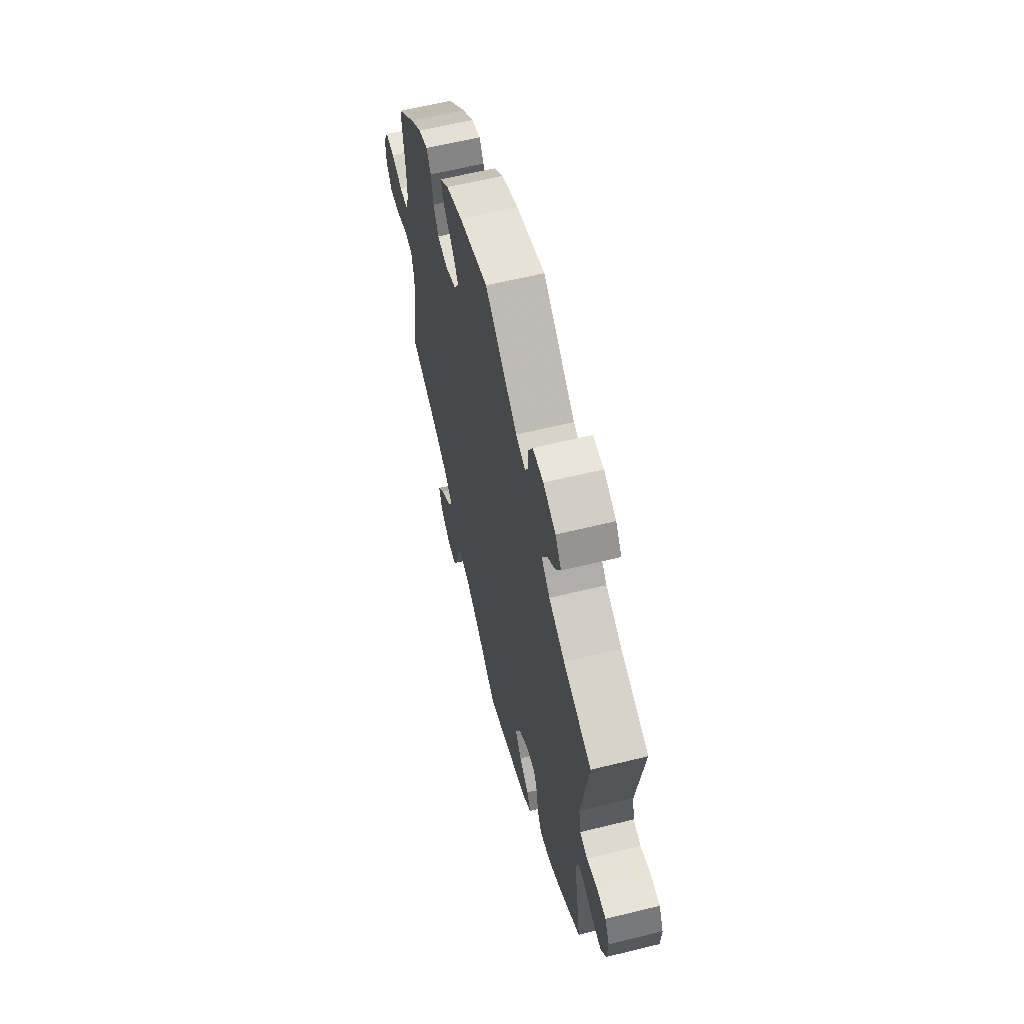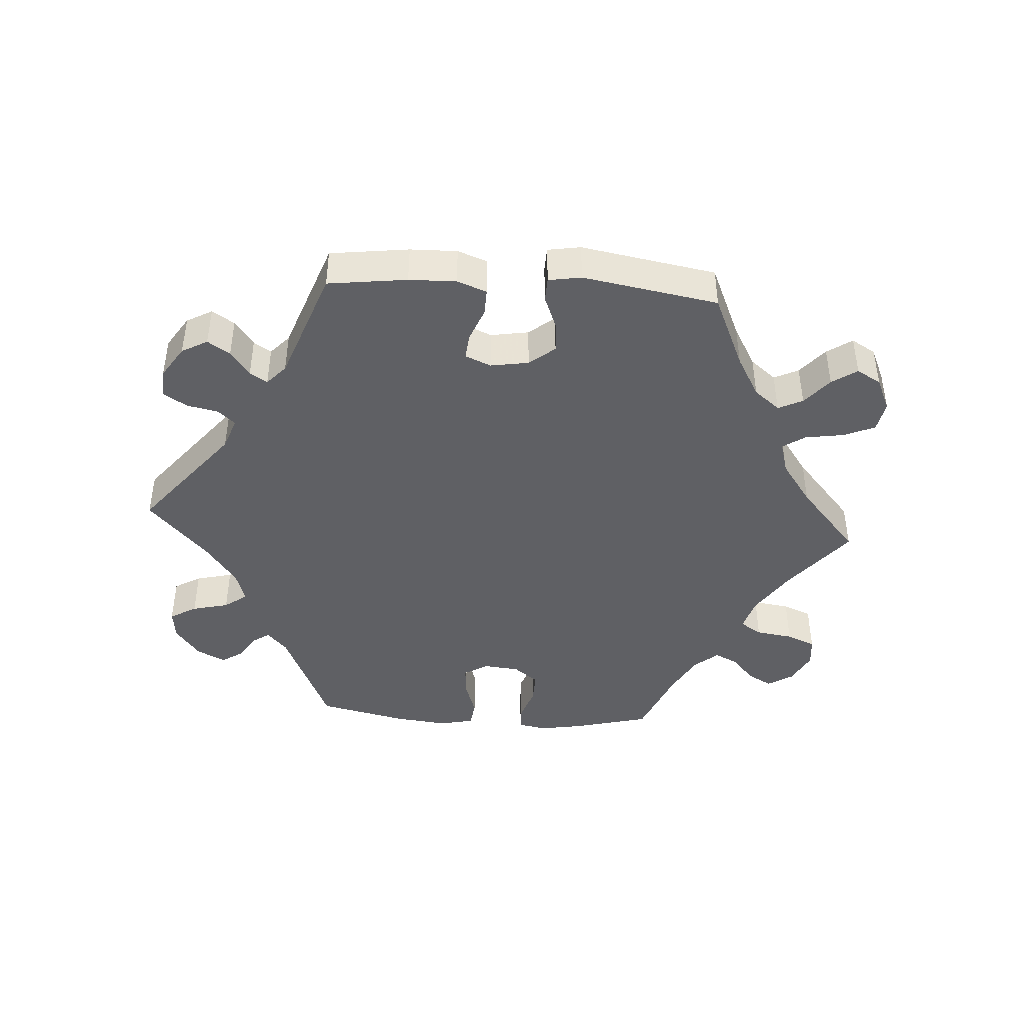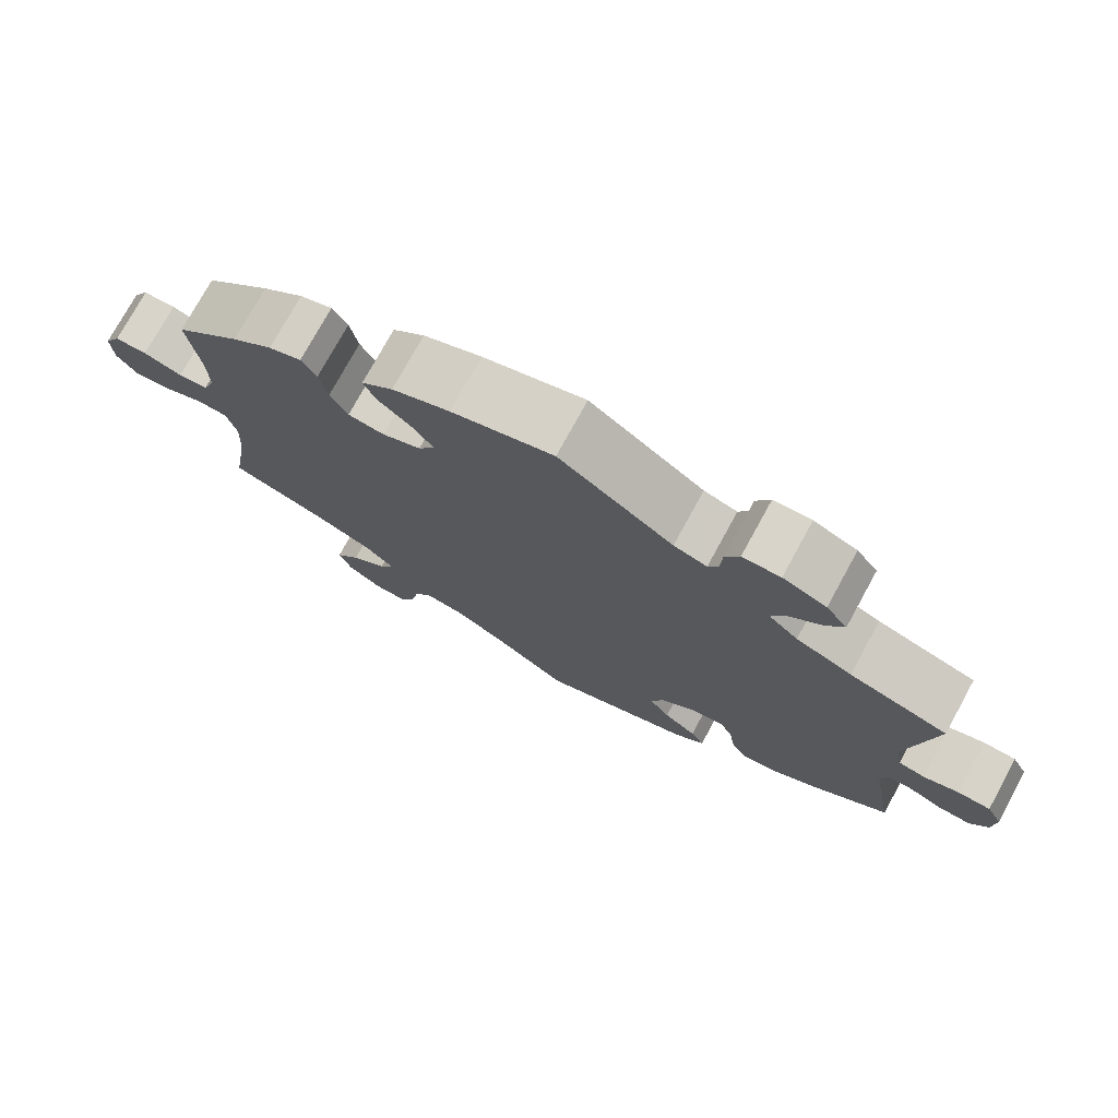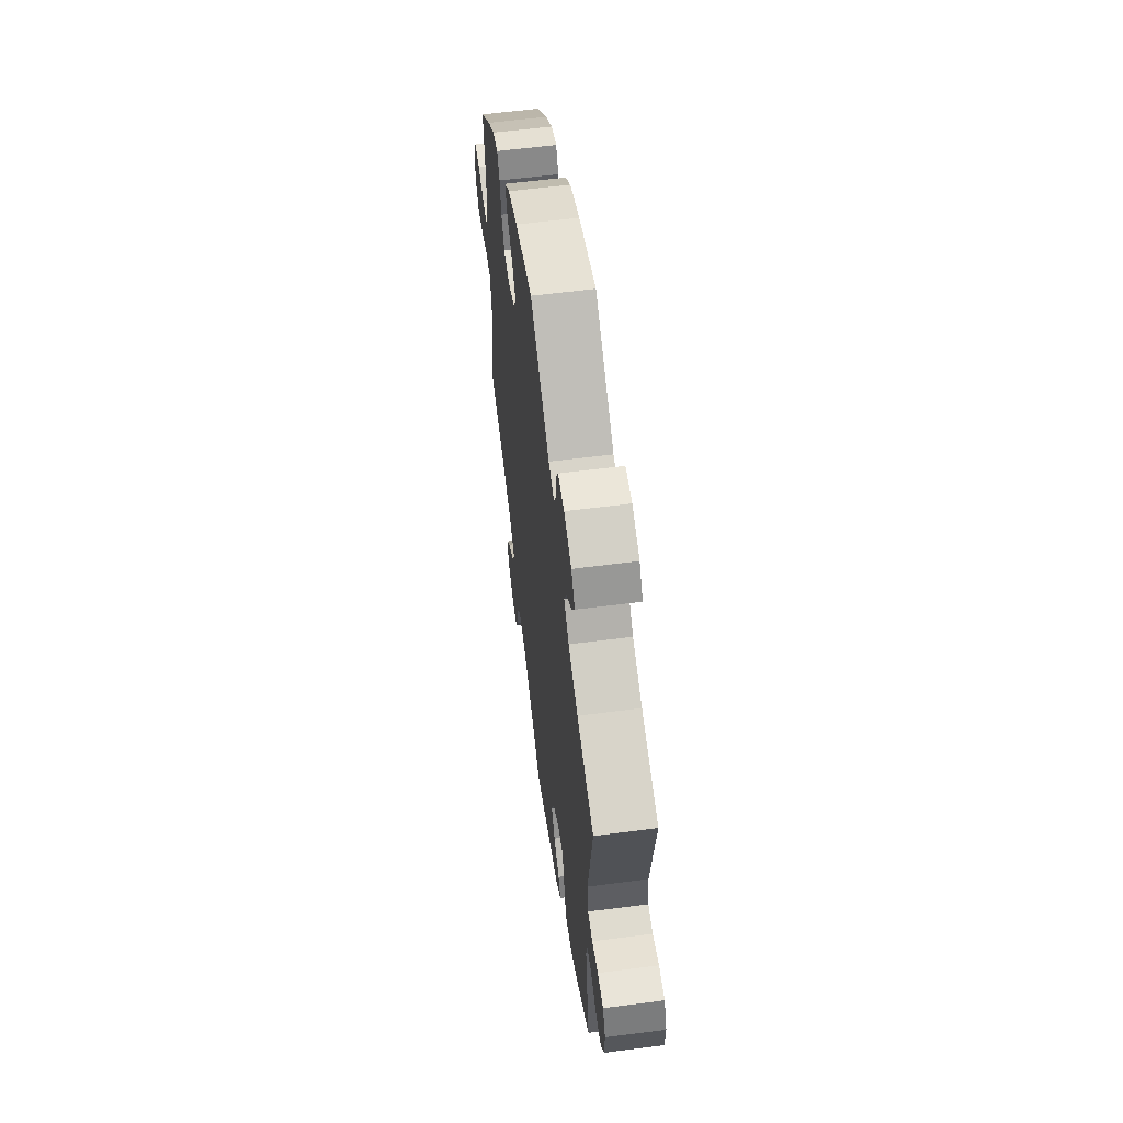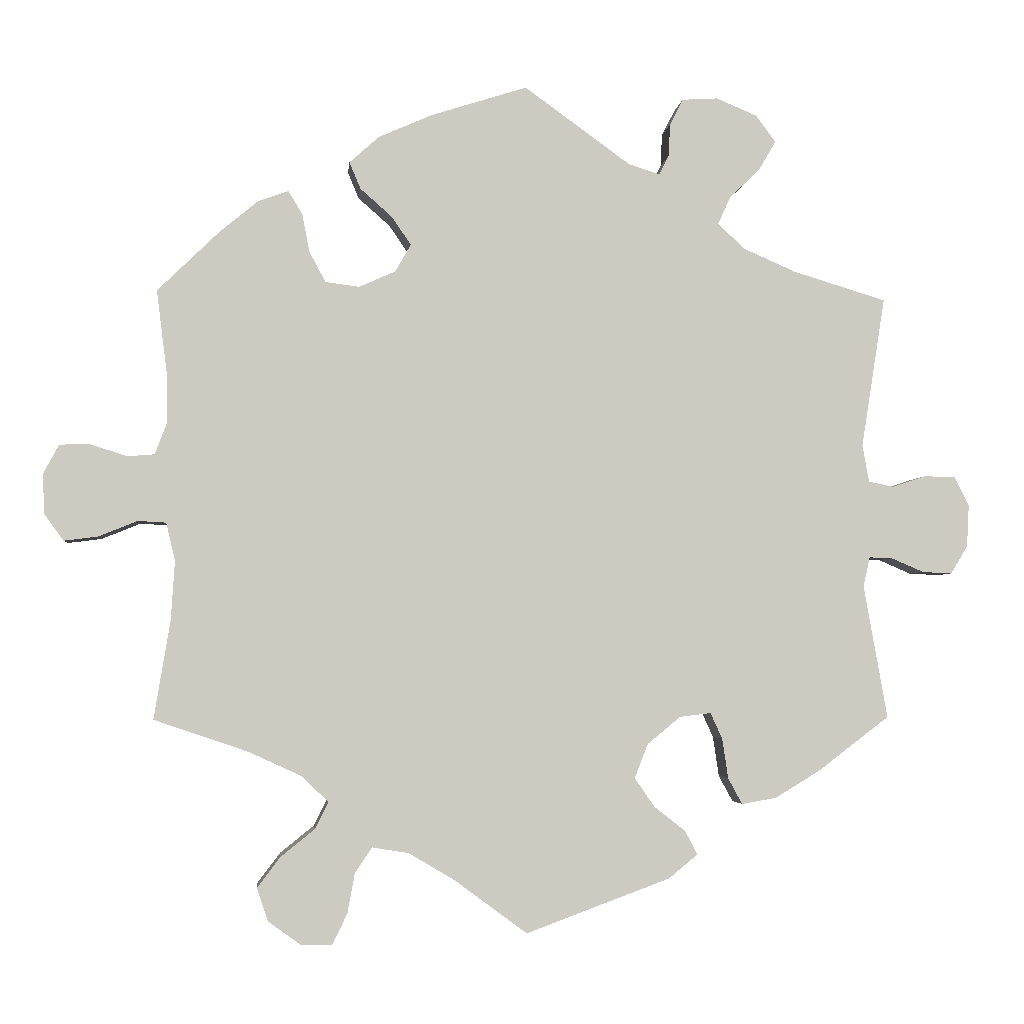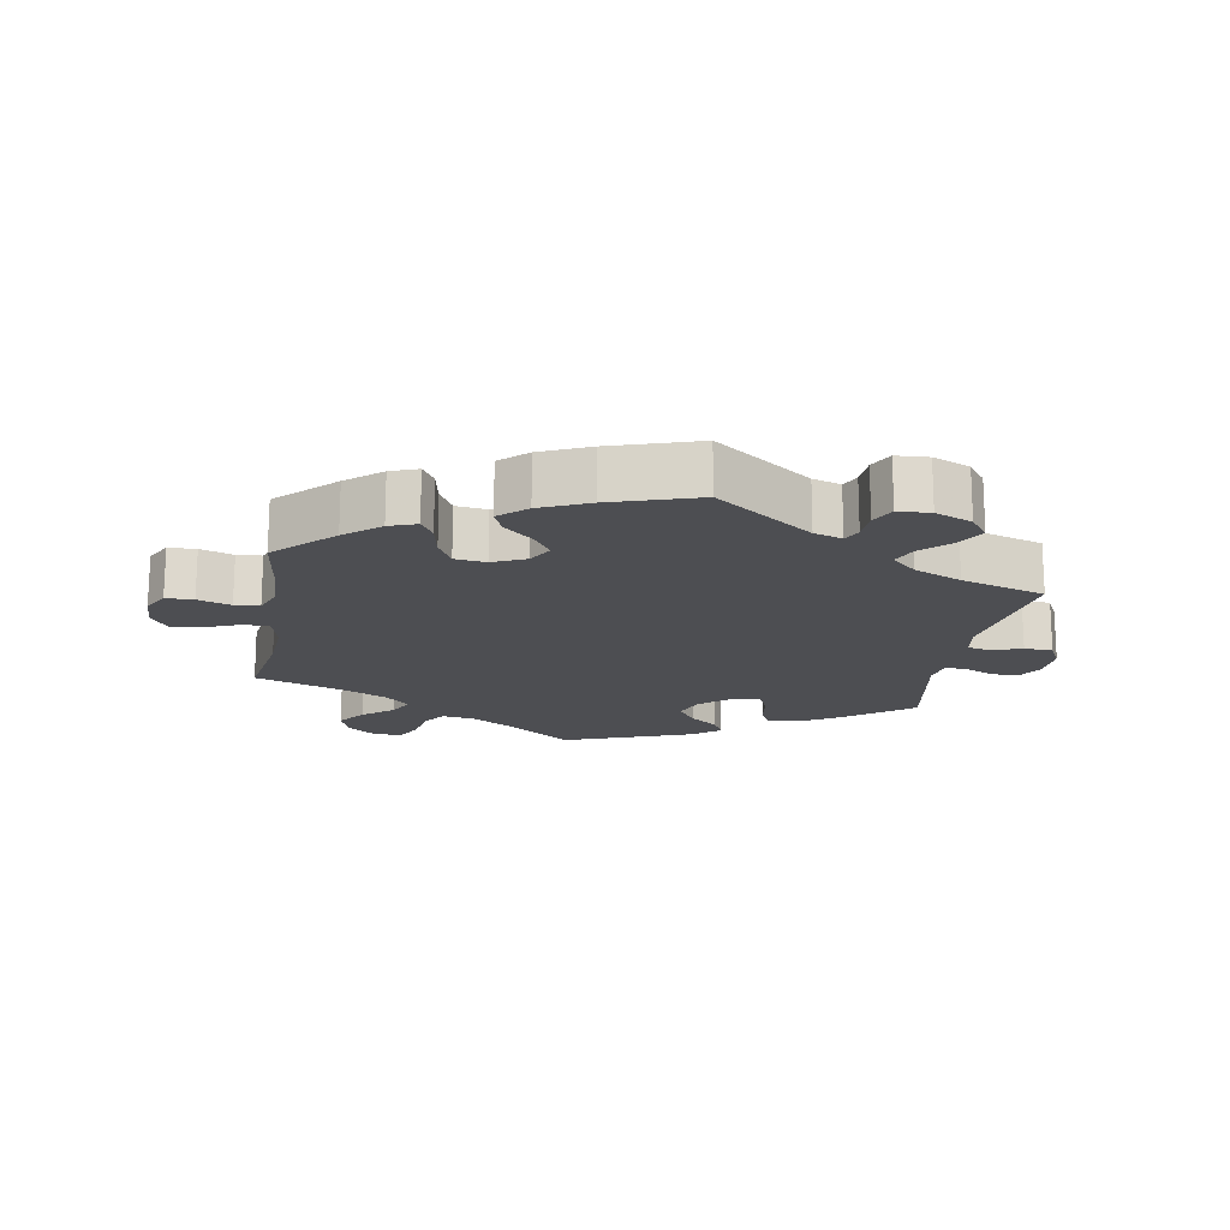
<metadata>
{"format":"obj","ext":"obj","renderer":"f3d","projection":"perspective","resolution":1024,"background":"white","views":[{"elev":60.9,"azim":75.9,"up":"+Z"},{"elev":-43.6,"azim":146.2,"up":"+Y"},{"elev":75.7,"azim":28.7,"up":"+Z"},{"elev":59.1,"azim":82.4,"up":"+Z"},{"elev":-3.3,"azim":-5.7,"up":"+Z"},{"elev":-17.2,"azim":-9.7,"up":"+Y"}]}
</metadata>
<code>
v 0.469 0.07 0.087
v 0.478 0.07 0.037
v 0.512 0.07 0.03
v 0.557 0.07 0.045
v 0.599 0.07 0.044
v 0.619 0.07 0.005
v 0.616 0.07 -0.052
v 0.593 0.07 -0.09
v 0.553 0.07 -0.088
v 0.509 0.07 -0.069
v 0.478 0.07 -0.068
v 0.469 0.07 -0.108
v 0.501 0.07 -0.288
v 0.405 0.07 -0.361
v 0.344 0.07 -0.398
v 0.297 0.07 -0.406
v 0.278 0.07 -0.371
v 0.27 0.07 -0.317
v 0.254 0.07 -0.282
v 0.212 0.07 -0.287
v 0.167 0.07 -0.324
v 0.149 0.07 -0.37
v 0.176 0.07 -0.409
v 0.218 0.07 -0.442
v 0.235 0.07 -0.474
v 0.196 0.07 -0.506
v 0.001 0.07 -0.578
v -0.098 0.07 -0.505
v -0.159 0.07 -0.469
v -0.208 0.07 -0.461
v -0.231 0.07 -0.495
v -0.241 0.07 -0.549
v -0.261 0.07 -0.59
v -0.303 0.07 -0.59
v -0.347 0.07 -0.558
v -0.362 0.07 -0.514
v -0.331 0.07 -0.473
v -0.285 0.07 -0.436
v -0.267 0.07 -0.4
v -0.303 0.07 -0.365
v -0.375 0.07 -0.332
v -0.501 0.07 -0.289
v -0.479 0.07 -0.156
v -0.474 0.07 -0.076
v -0.486 0.07 -0.025
v -0.524 0.07 -0.023
v -0.576 0.07 -0.044
v -0.622 0.07 -0.05
v -0.648 0.07 -0.014
v -0.65 0.07 0.04
v -0.629 0.07 0.079
v -0.588 0.07 0.08
v -0.539 0.07 0.064
v -0.502 0.07 0.067
v -0.486 0.07 0.11
v -0.487 0.07 0.177
v -0.501 0.07 0.289
v -0.418 0.07 0.37
v -0.366 0.07 0.413
v -0.325 0.07 0.428
v -0.306 0.07 0.397
v -0.296 0.07 0.345
v -0.274 0.07 0.304
v -0.228 0.07 0.298
v -0.179 0.07 0.32
v -0.158 0.07 0.357
v -0.184 0.07 0.395
v -0.227 0.07 0.433
v -0.242 0.07 0.469
v -0.202 0.07 0.505
v -0.129 0.07 0.537
v 0 0.07 0.578
v 0.144 0.07 0.474
v 0.186 0.07 0.461
v 0.199 0.07 0.487
v 0.201 0.07 0.531
v 0.219 0.07 0.566
v 0.267 0.07 0.569
v 0.322 0.07 0.546
v 0.349 0.07 0.51
v 0.326 0.07 0.47
v 0.285 0.07 0.431
v 0.268 0.07 0.393
v 0.305 0.07 0.359
v 0.376 0.07 0.328
v 0.501 0.07 0.29
v 0.469 0 0.087
v 0.478 0 0.037
v 0.512 0 0.03
v 0.557 0 0.045
v 0.599 0 0.044
v 0.619 0 0.005
v 0.616 0 -0.052
v 0.593 0 -0.09
v 0.553 0 -0.088
v 0.509 0 -0.069
v 0.478 0 -0.068
v 0.469 0 -0.108
v 0.501 0 -0.288
v 0.405 0 -0.361
v 0.344 0 -0.398
v 0.297 0 -0.406
v 0.278 0 -0.371
v 0.27 0 -0.317
v 0.254 0 -0.282
v 0.212 0 -0.287
v 0.167 0 -0.324
v 0.149 0 -0.37
v 0.176 0 -0.409
v 0.218 0 -0.442
v 0.235 0 -0.474
v 0.196 0 -0.506
v 0.001 0 -0.578
v -0.098 0 -0.505
v -0.159 0 -0.469
v -0.208 0 -0.461
v -0.231 0 -0.495
v -0.241 0 -0.549
v -0.261 0 -0.59
v -0.303 0 -0.59
v -0.347 0 -0.558
v -0.362 0 -0.514
v -0.331 0 -0.473
v -0.285 0 -0.436
v -0.267 0 -0.4
v -0.303 0 -0.365
v -0.375 0 -0.332
v -0.501 0 -0.289
v -0.479 0 -0.156
v -0.474 0 -0.076
v -0.486 0 -0.025
v -0.524 0 -0.023
v -0.576 0 -0.044
v -0.622 0 -0.05
v -0.648 0 -0.014
v -0.65 0 0.04
v -0.629 0 0.079
v -0.588 0 0.08
v -0.539 0 0.064
v -0.502 0 0.067
v -0.486 0 0.11
v -0.487 0 0.177
v -0.501 0 0.289
v -0.418 0 0.37
v -0.366 0 0.413
v -0.325 0 0.428
v -0.306 0 0.397
v -0.296 0 0.345
v -0.274 0 0.304
v -0.228 0 0.298
v -0.179 0 0.32
v -0.158 0 0.357
v -0.184 0 0.395
v -0.227 0 0.433
v -0.242 0 0.469
v -0.202 0 0.505
v -0.129 0 0.537
v 0 0 0.578
v 0.144 0 0.474
v 0.186 0 0.461
v 0.199 0 0.487
v 0.201 0 0.531
v 0.219 0 0.566
v 0.267 0 0.569
v 0.322 0 0.546
v 0.349 0 0.51
v 0.326 0 0.47
v 0.285 0 0.431
v 0.268 0 0.393
v 0.305 0 0.359
v 0.376 0 0.328
v 0.501 0 0.29
f 85 86 1
f 84 85 1 2
f 83 84 2
f 79 80 81 82
f 79 82 83
f 78 79 83
f 75 76 77 78
f 74 75 78 83
f 73 74 83 2
f 71 72 73 2
f 67 68 69 70
f 66 67 70 71
f 59 60 61 62
f 59 62 63
f 56 57 58 59
f 55 56 59 63
f 54 55 63 64
f 50 51 52 53
f 50 53 54
f 49 50 54
f 46 47 48 49
f 45 46 49 54
f 44 45 54 64
f 41 42 43
f 40 41 43 44
f 39 40 44 64
f 35 36 37 38
f 33 34 35 38
f 31 32 33 38
f 30 31 38 39
f 29 30 39 64
f 25 26 27 28
f 23 24 25 28
f 22 23 28 29
f 21 22 29 64
f 15 16 17 18
f 15 18 19
f 12 13 14 15
f 11 12 15 19
f 7 8 9 10
f 7 10 11
f 6 7 11
f 3 4 5 6
f 2 3 6 11
f 66 71 2 11
f 20 21 64 65
f 20 65 66
f 11 19 20 66
f 87 172 171
f 88 87 171 170
f 88 170 169
f 168 167 166 165
f 169 168 165
f 169 165 164
f 164 163 162 161
f 169 164 161 160
f 88 169 160 159
f 88 159 158 157
f 156 155 154 153
f 157 156 153 152
f 148 147 146 145
f 149 148 145
f 145 144 143 142
f 149 145 142 141
f 150 149 141 140
f 139 138 137 136
f 140 139 136
f 140 136 135
f 135 134 133 132
f 140 135 132 131
f 150 140 131 130
f 129 128 127
f 130 129 127 126
f 150 130 126 125
f 124 123 122 121
f 124 121 120 119
f 124 119 118 117
f 125 124 117 116
f 150 125 116 115
f 114 113 112 111
f 114 111 110 109
f 115 114 109 108
f 150 115 108 107
f 104 103 102 101
f 105 104 101
f 101 100 99 98
f 105 101 98 97
f 96 95 94 93
f 97 96 93
f 97 93 92
f 92 91 90 89
f 97 92 89 88
f 97 88 157 152
f 151 150 107 106
f 152 151 106
f 152 106 105 97
f 1 87 88 2
f 2 88 89 3
f 3 89 90 4
f 4 90 91 5
f 5 91 92 6
f 6 92 93 7
f 7 93 94 8
f 8 94 95 9
f 9 95 96 10
f 10 96 97 11
f 11 97 98 12
f 12 98 99 13
f 13 99 100 14
f 14 100 101 15
f 15 101 102 16
f 16 102 103 17
f 17 103 104 18
f 18 104 105 19
f 19 105 106 20
f 20 106 107 21
f 21 107 108 22
f 22 108 109 23
f 23 109 110 24
f 24 110 111 25
f 25 111 112 26
f 26 112 113 27
f 27 113 114 28
f 28 114 115 29
f 29 115 116 30
f 30 116 117 31
f 31 117 118 32
f 32 118 119 33
f 33 119 120 34
f 34 120 121 35
f 35 121 122 36
f 36 122 123 37
f 37 123 124 38
f 38 124 125 39
f 39 125 126 40
f 40 126 127 41
f 41 127 128 42
f 42 128 129 43
f 43 129 130 44
f 44 130 131 45
f 45 131 132 46
f 46 132 133 47
f 47 133 134 48
f 48 134 135 49
f 49 135 136 50
f 50 136 137 51
f 51 137 138 52
f 52 138 139 53
f 53 139 140 54
f 54 140 141 55
f 55 141 142 56
f 56 142 143 57
f 57 143 144 58
f 58 144 145 59
f 59 145 146 60
f 60 146 147 61
f 61 147 148 62
f 62 148 149 63
f 63 149 150 64
f 64 150 151 65
f 65 151 152 66
f 66 152 153 67
f 67 153 154 68
f 68 154 155 69
f 69 155 156 70
f 70 156 157 71
f 71 157 158 72
f 72 158 159 73
f 73 159 160 74
f 74 160 161 75
f 75 161 162 76
f 76 162 163 77
f 77 163 164 78
f 78 164 165 79
f 79 165 166 80
f 80 166 167 81
f 81 167 168 82
f 82 168 169 83
f 83 169 170 84
f 84 170 171 85
f 85 171 172 86
f 86 172 87 1

</code>
